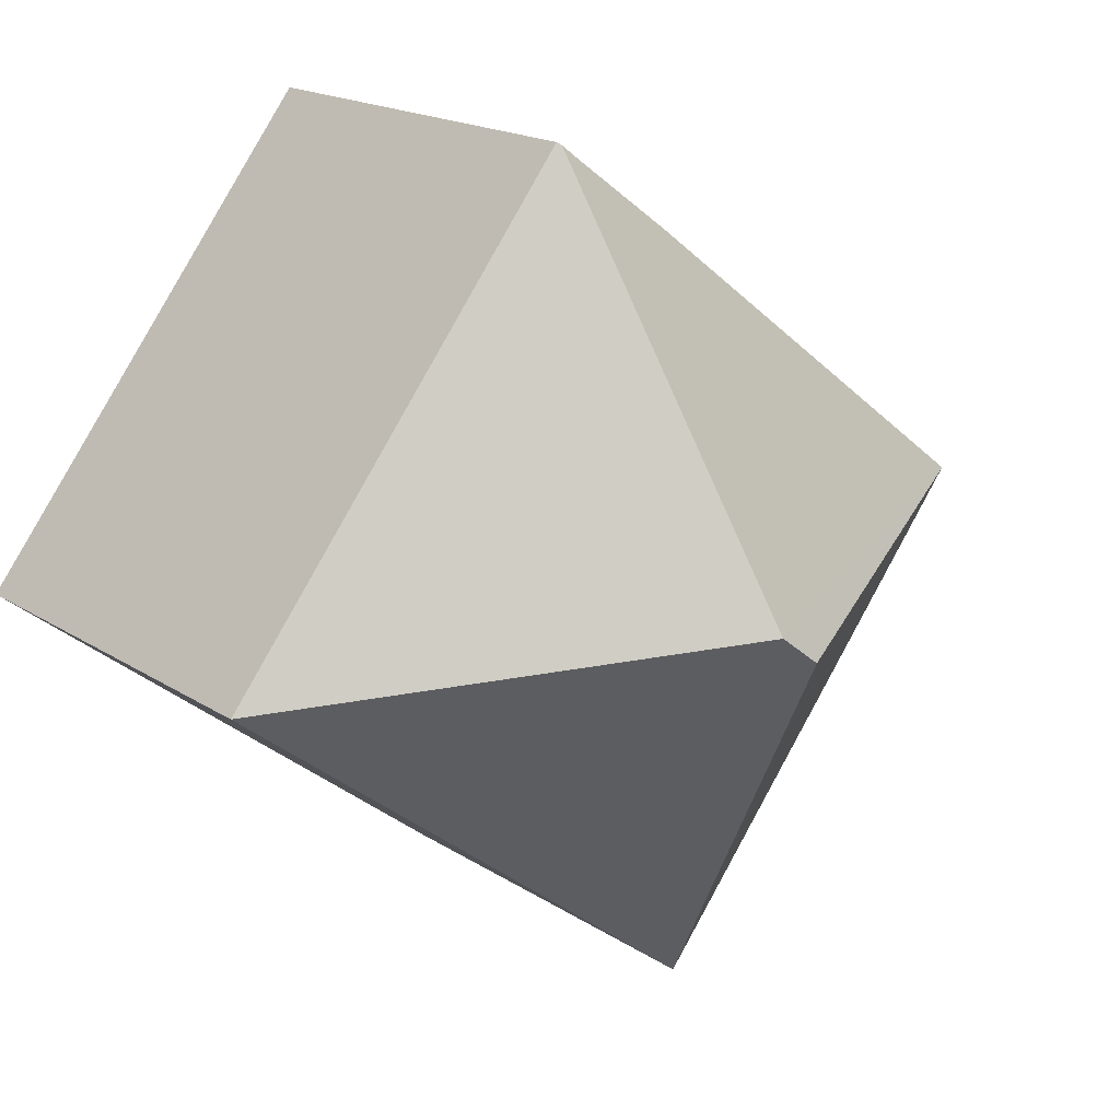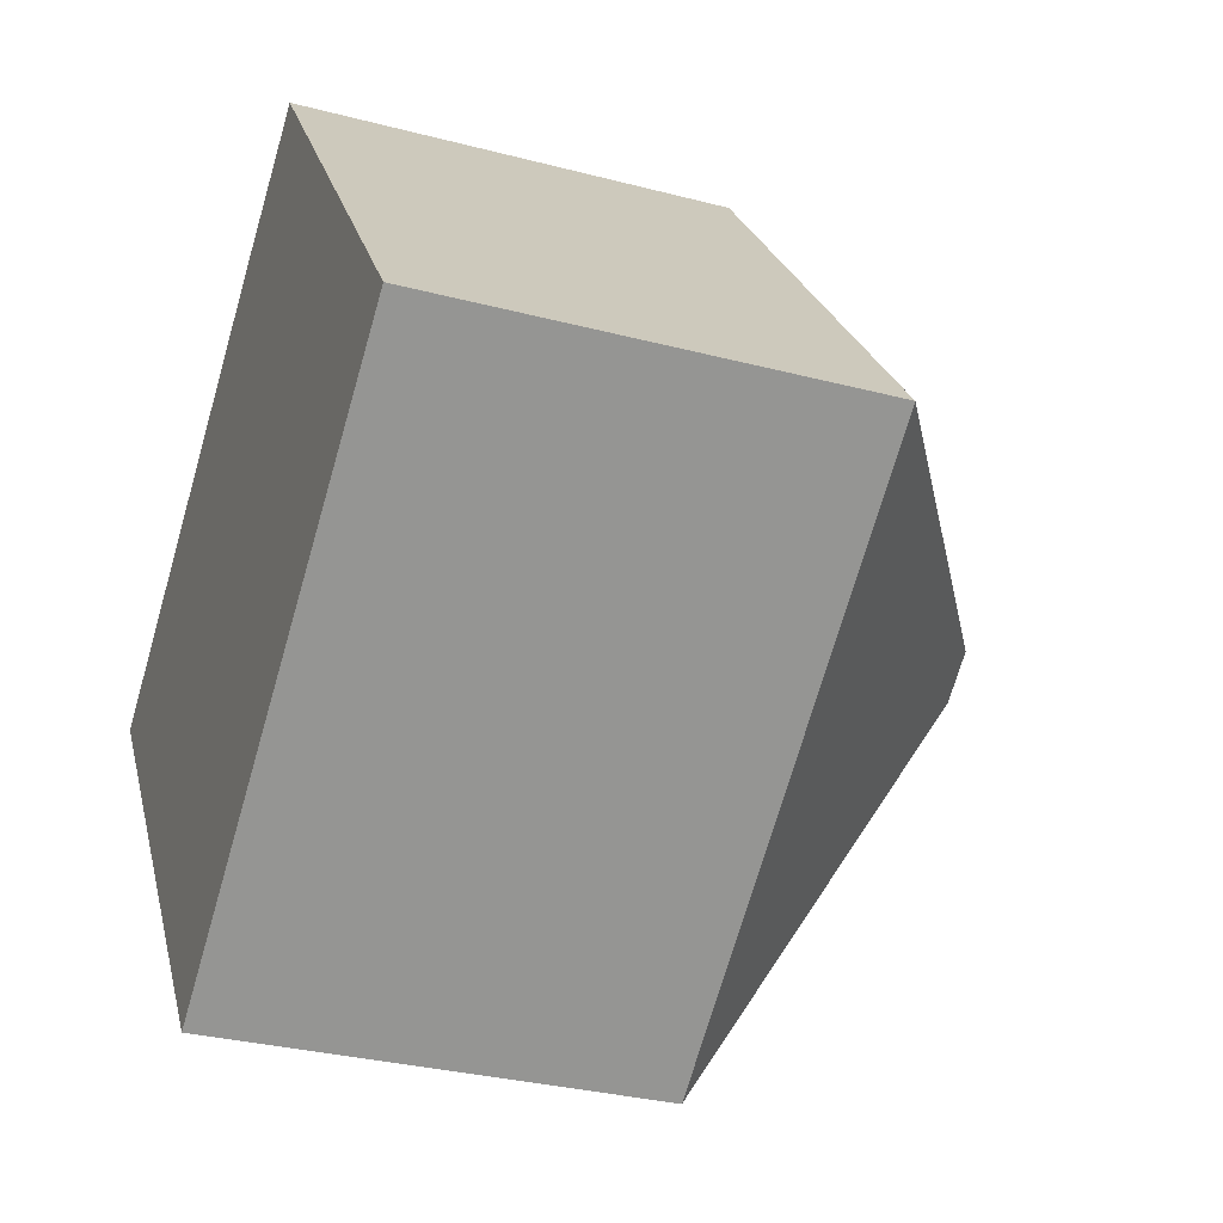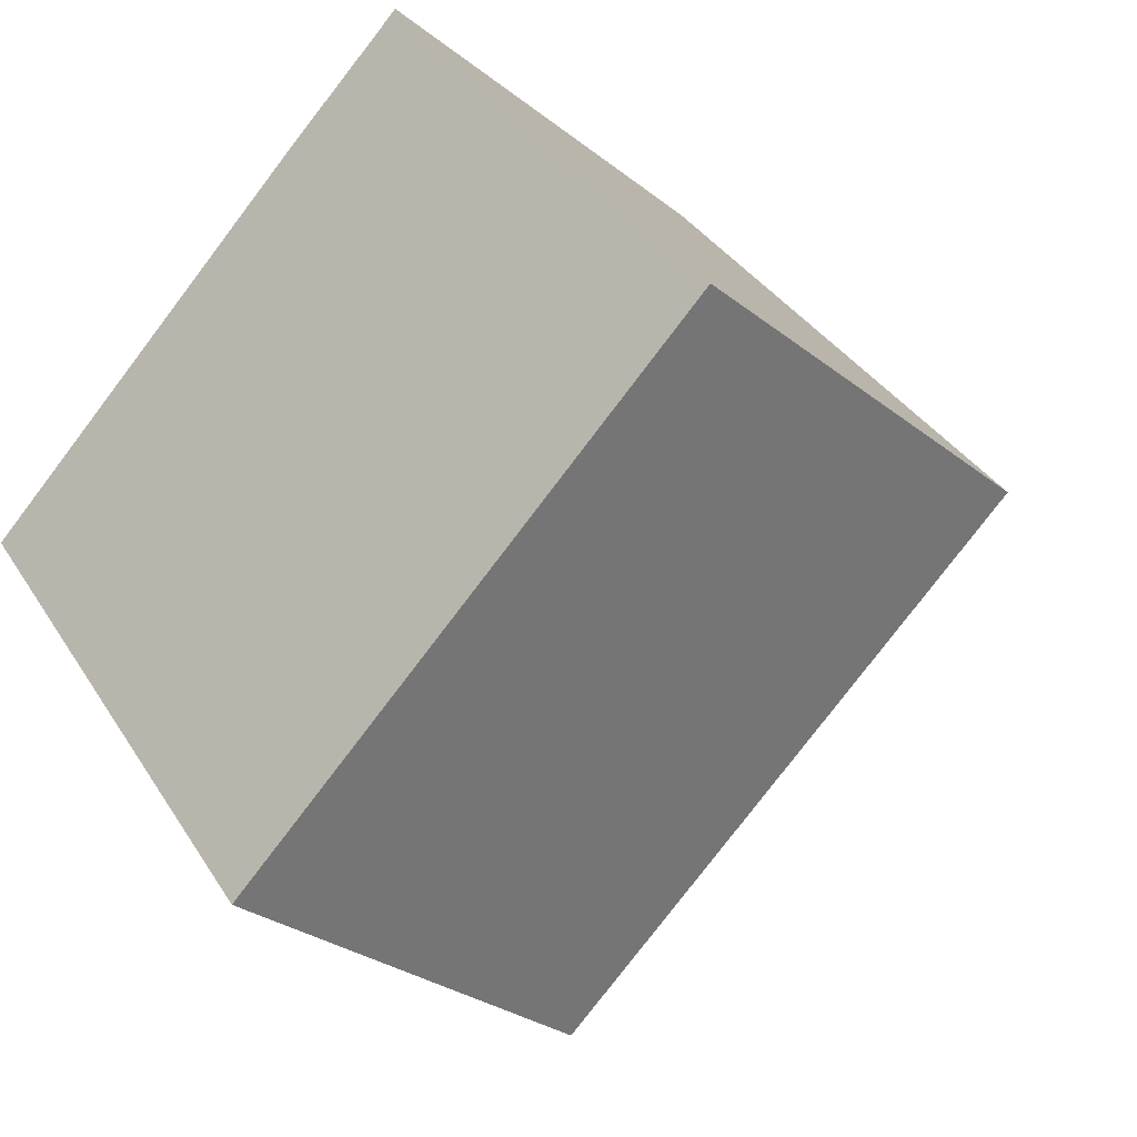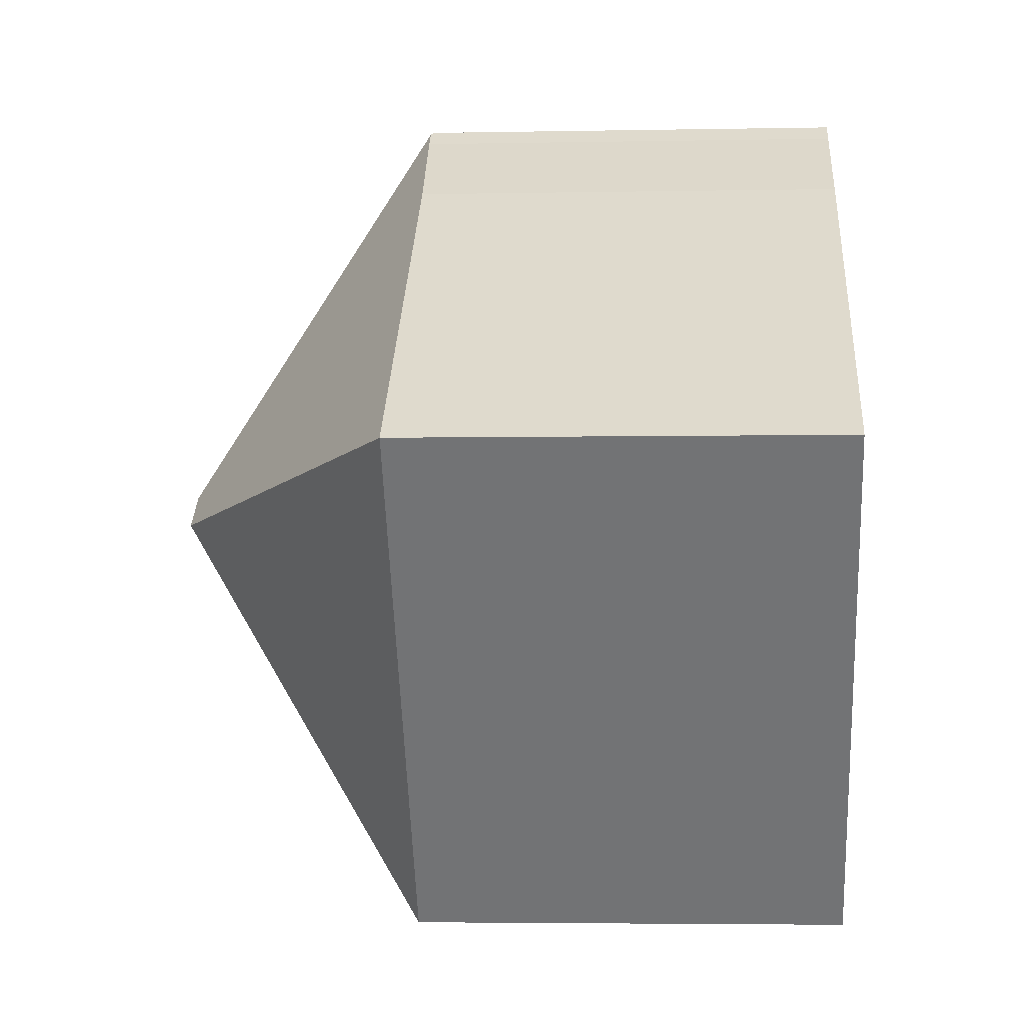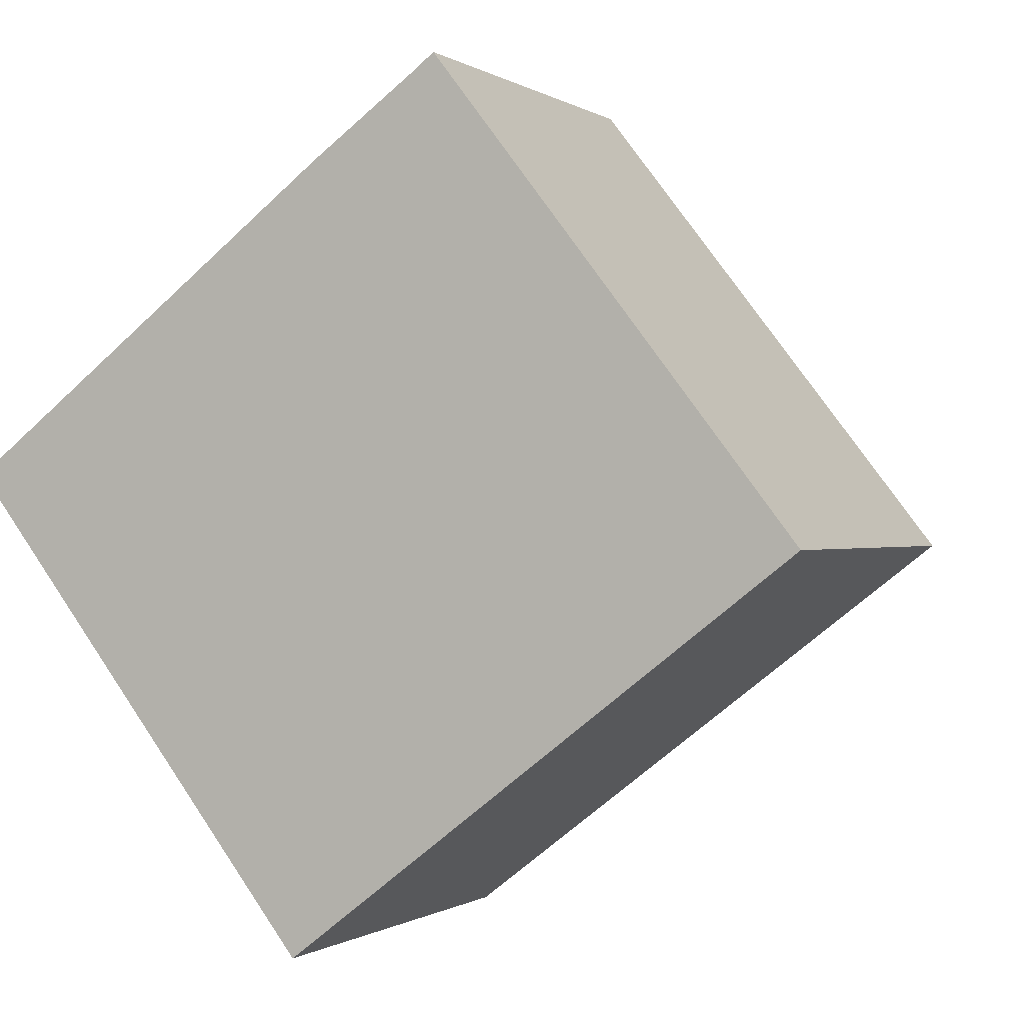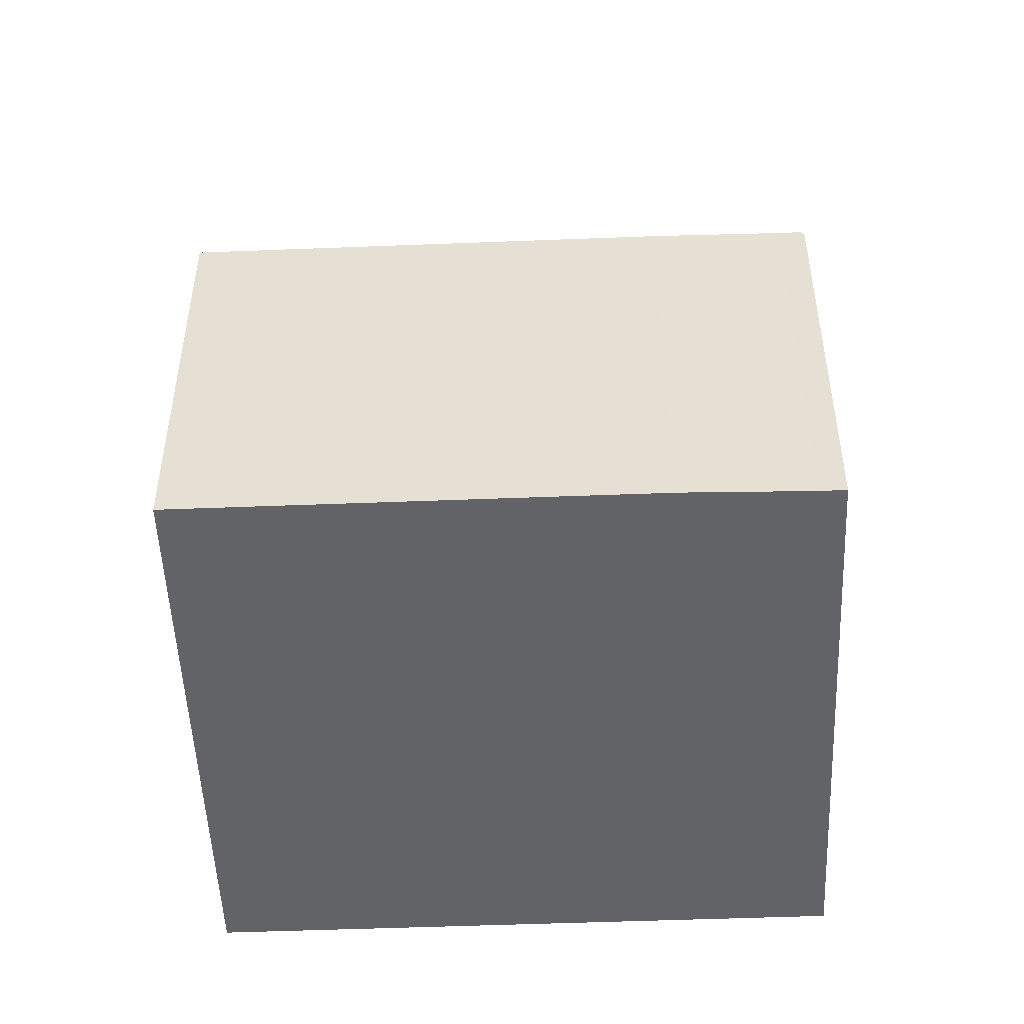
<metadata>
{"format":"obj","ext":"obj","renderer":"f3d","projection":"perspective","resolution":1024,"background":"white","views":[{"elev":17.8,"azim":141.7,"up":"+Z"},{"elev":-31.3,"azim":69.5,"up":"+Z"},{"elev":-28.1,"azim":40.1,"up":"+Z"},{"elev":-3.9,"azim":-86.3,"up":"+Z"},{"elev":-0.2,"azim":24.6,"up":"+Z"},{"elev":-50.8,"azim":-35.3,"up":"+Y"}]}
</metadata>
<code>
v  7.427 11.18 -0.328
v  8.331 7.082 6.37
v  14.18 7.082 -1.191
v  8.278 7.139 6.329
v  6.745 11.18 -0.855
v  5.882 7.082 -7.606
v  0 7.082 4.336e-16
v  7.96 7.138 6.084
v  6.261 7.09 4.842
v  5.882 4.657e-16 -7.606
v  0 0 0
v  6.261 -2.965e-16 4.842
v  7.96 -3.725e-16 6.084
v  8.331 -3.9e-16 6.37
v  8.278 -3.875e-16 6.329
v  14.18 7.293e-17 -1.191
g defaultobject
f 1 2 3
f 2 1 4
f 5 3 6
f 3 5 1
f 5 6 7
f 1 8 4
f 8 1 9
f 9 1 7
f 7 1 5
f 10 7 6
f 7 10 11
f 7 12 9
f 12 7 11
f 9 13 8
f 13 9 12
f 13 4 8
f 4 13 2
f 2 13 14
f 14 13 15
f 14 3 2
f 3 14 16
f 16 6 3
f 6 16 10
f 16 11 10
f 11 16 12
f 12 16 13
f 13 16 15
f 15 16 14

</code>
